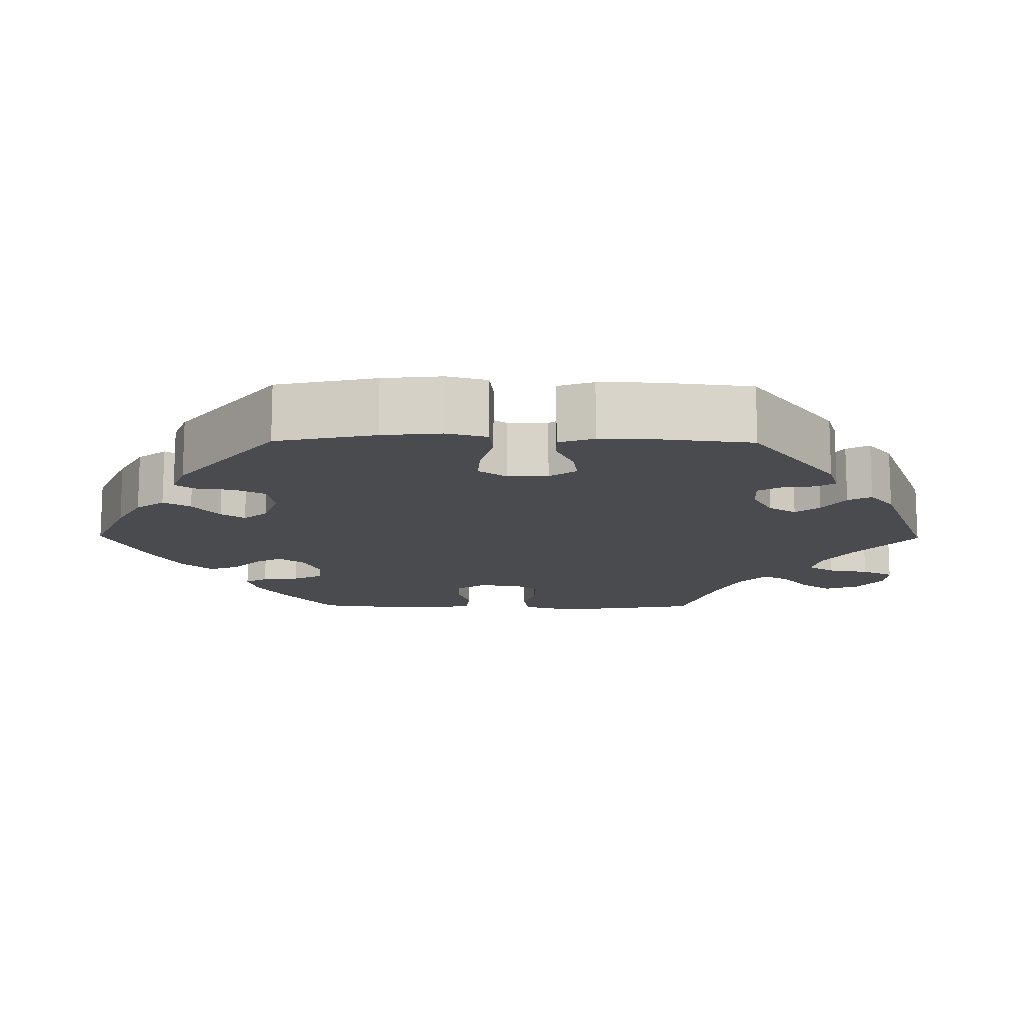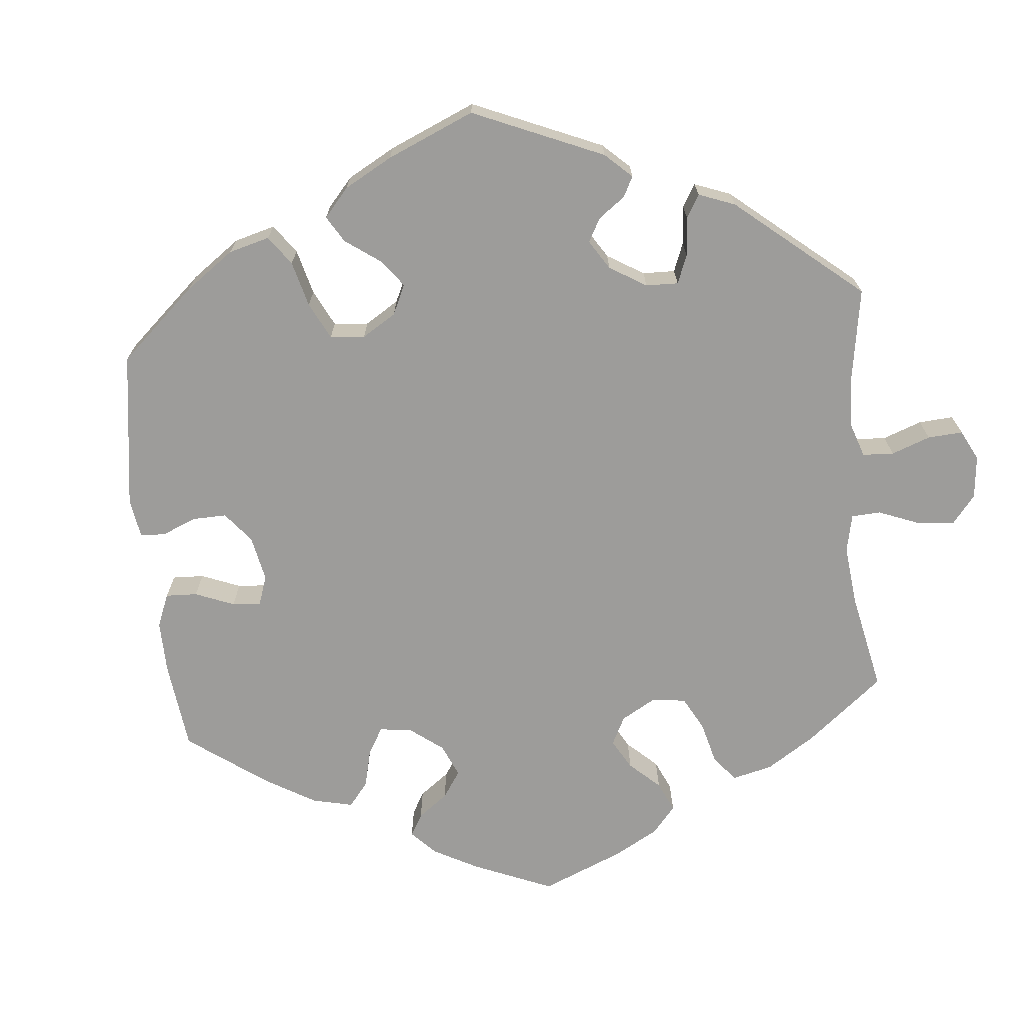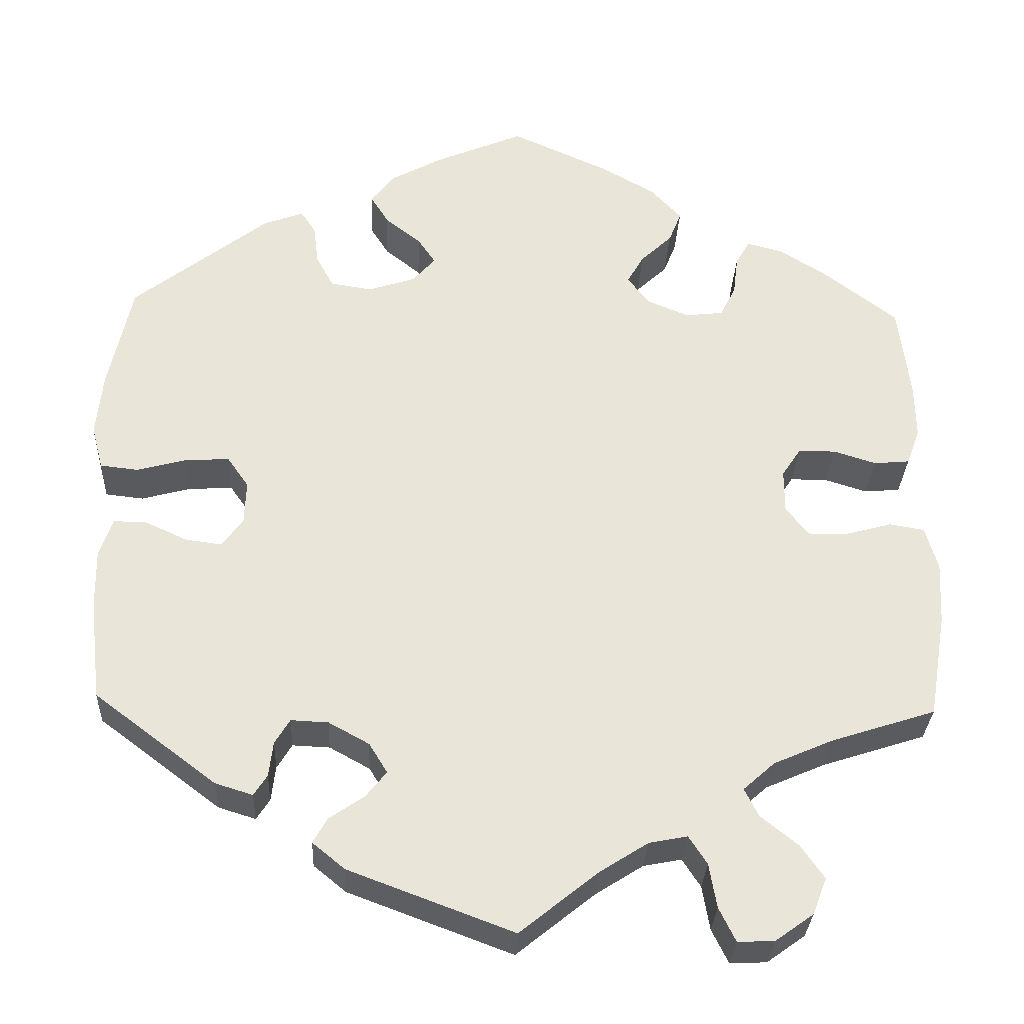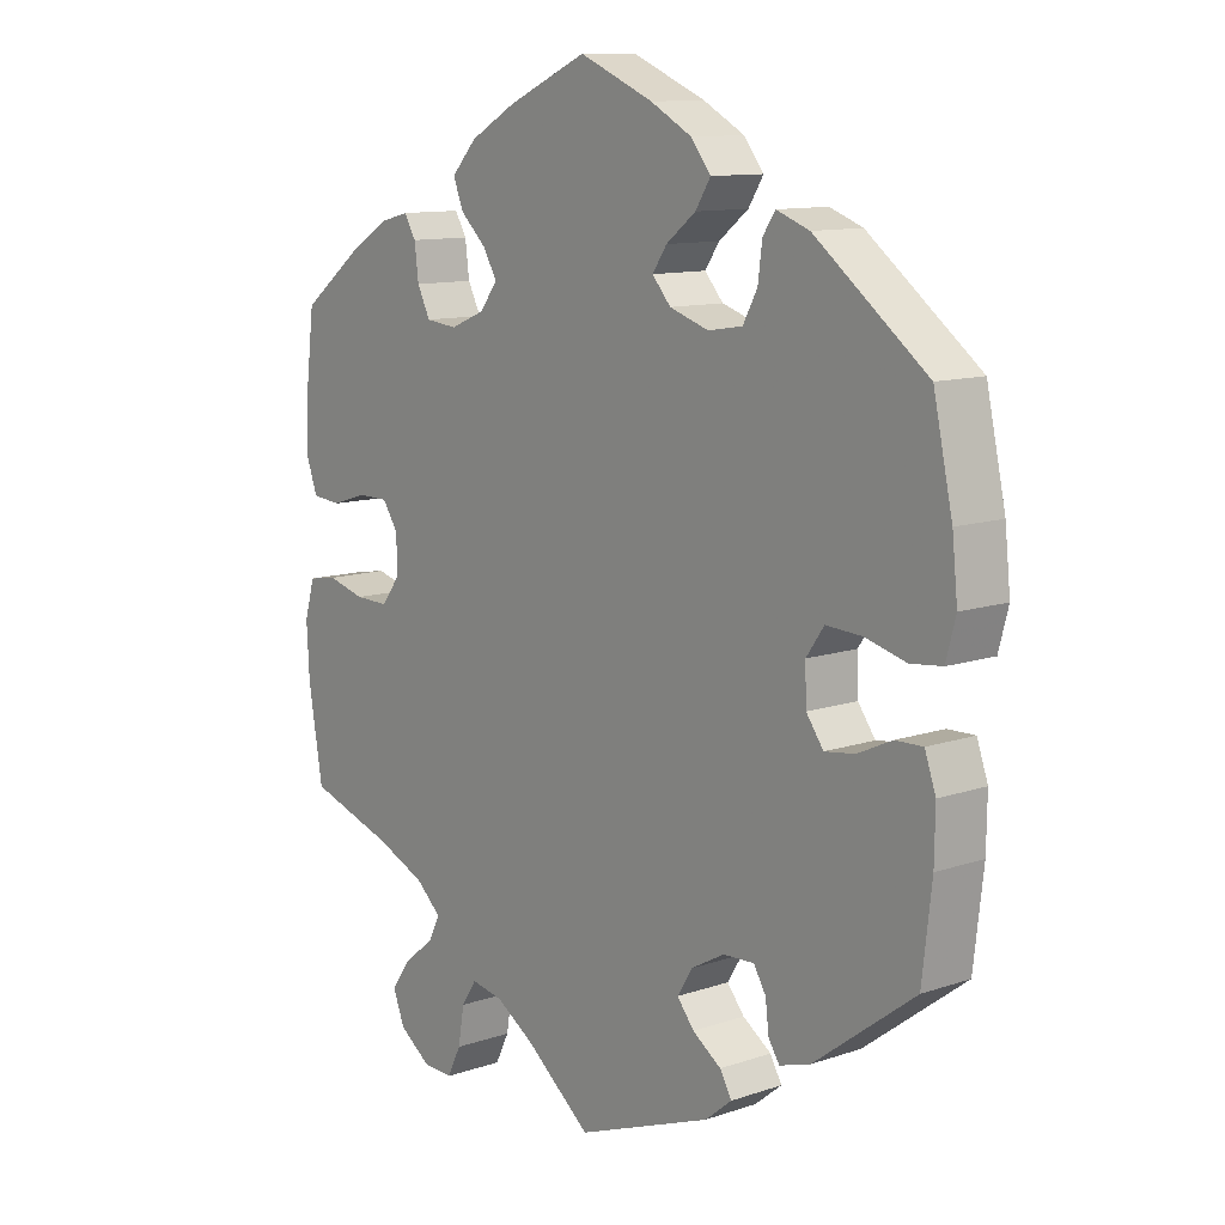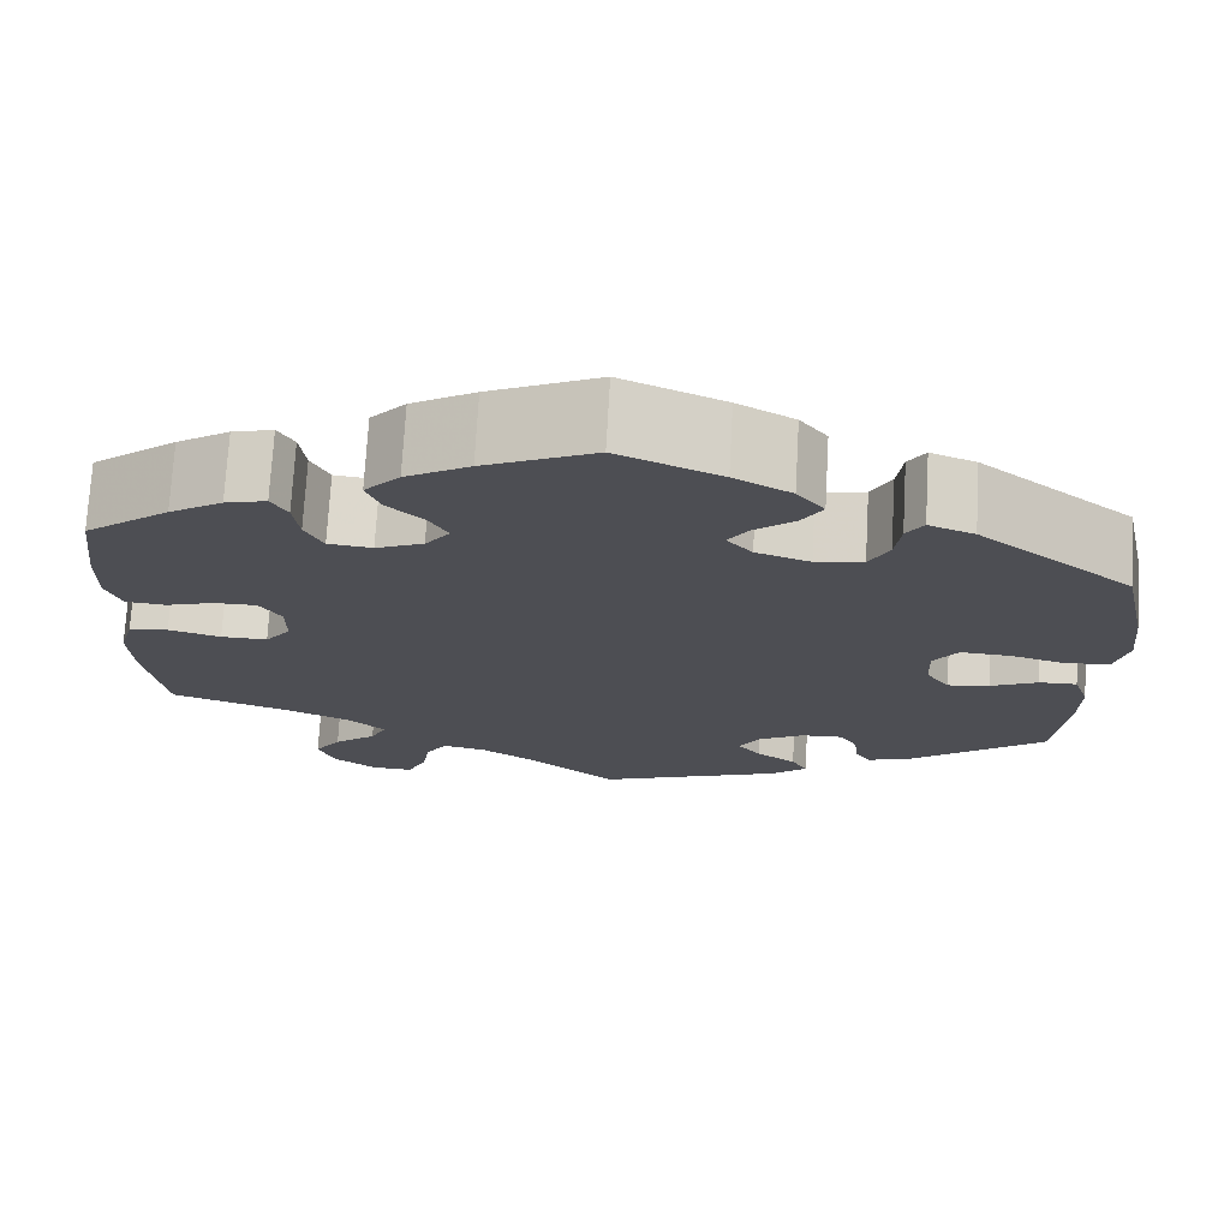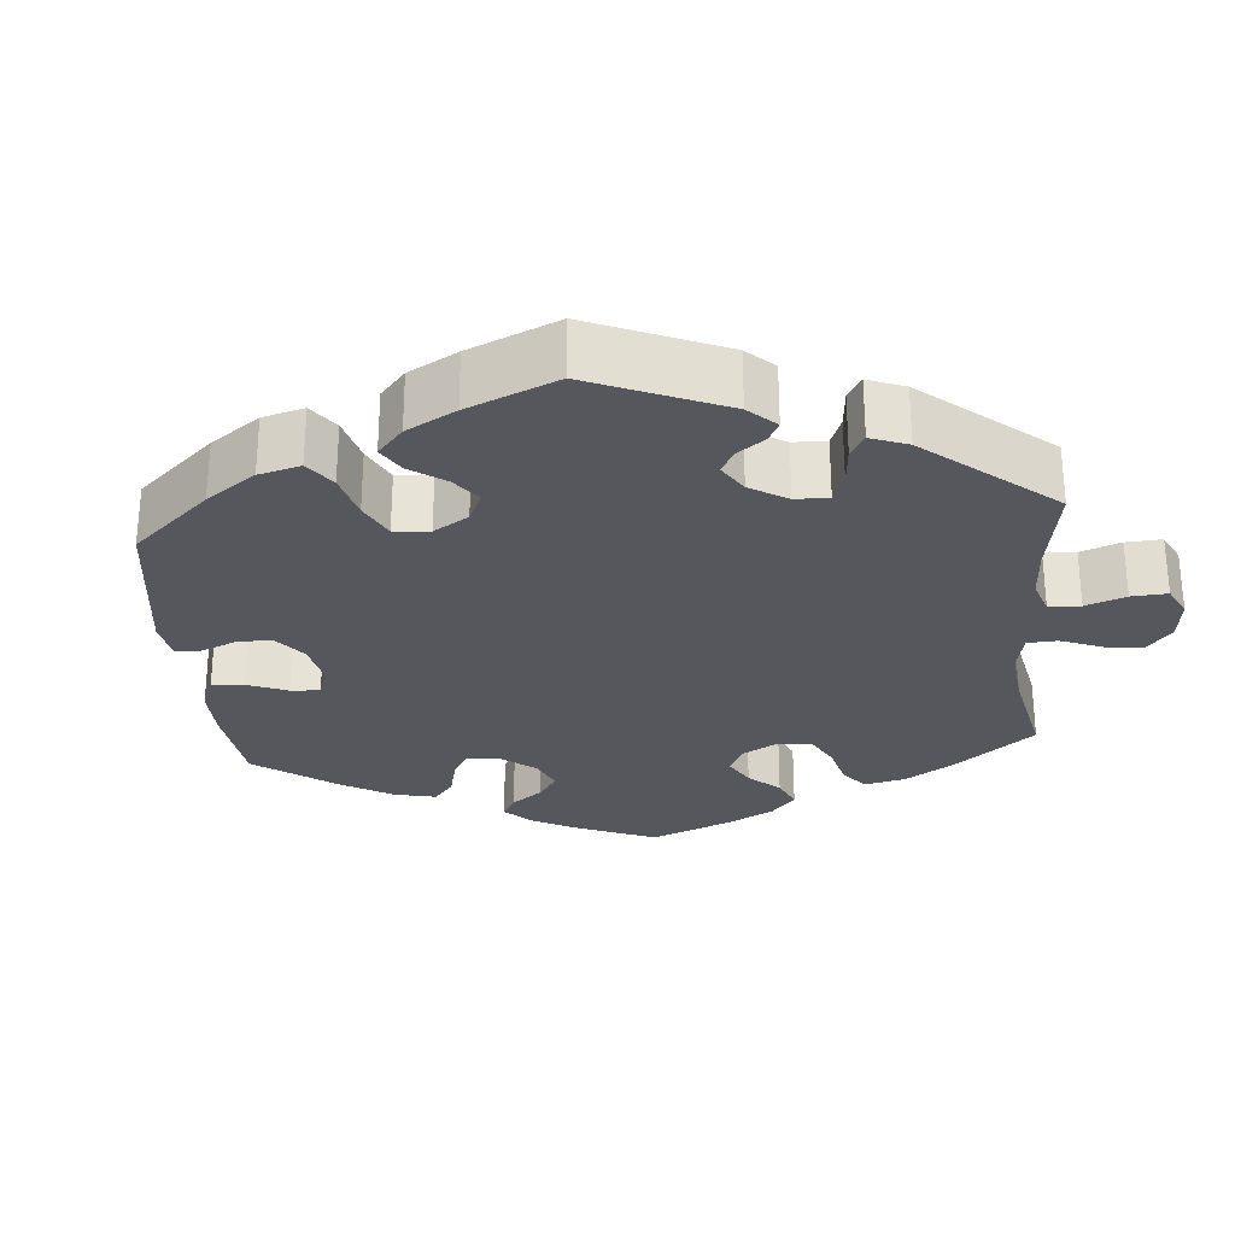
<metadata>
{"format":"obj","ext":"obj","renderer":"f3d","projection":"perspective","resolution":1024,"background":"white","views":[{"elev":-13.7,"azim":89.3,"up":"+Y"},{"elev":-70.1,"azim":125.4,"up":"+Y"},{"elev":-30.6,"azim":177.4,"up":"+Z"},{"elev":11.2,"azim":50.3,"up":"+Z"},{"elev":72.7,"azim":3.2,"up":"+Z"},{"elev":-27.6,"azim":125.0,"up":"+Y"}]}
</metadata>
<code>
v -0.411 0.07 0.358
v -0.355 0.07 0.393
v -0.312 0.07 0.404
v -0.295 0.07 0.375
v -0.289 0.07 0.327
v -0.27 0.07 0.289
v -0.224 0.07 0.284
v -0.174 0.07 0.305
v -0.148 0.07 0.339
v -0.168 0.07 0.374
v -0.206 0.07 0.41
v -0.221 0.07 0.448
v -0.184 0.07 0.488
v -0.117 0.07 0.526
v -0.001 0.07 0.578
v 0.107 0.07 0.532
v 0.167 0.07 0.499
v 0.196 0.07 0.462
v 0.174 0.07 0.427
v 0.131 0.07 0.393
v 0.11 0.07 0.362
v 0.137 0.07 0.331
v 0.194 0.07 0.312
v 0.244 0.07 0.32
v 0.265 0.07 0.359
v 0.271 0.07 0.407
v 0.289 0.07 0.434
v 0.337 0.07 0.416
v 0.5 0.07 0.289
v 0.528 0.07 0.16
v 0.536 0.07 0.083
v 0.522 0.07 0.03
v 0.476 0.07 0.025
v 0.417 0.07 0.041
v 0.364 0.07 0.044
v 0.338 0.07 0.007
v 0.34 0.07 -0.045
v 0.365 0.07 -0.08
v 0.409 0.07 -0.074
v 0.459 0.07 -0.051
v 0.499 0.07 -0.05
v 0.515 0.07 -0.096
v 0.514 0.07 -0.167
v 0.5 0.07 -0.289
v 0.353 0.07 -0.4
v 0.308 0.07 -0.414
v 0.292 0.07 -0.389
v 0.287 0.07 -0.347
v 0.269 0.07 -0.317
v 0.224 0.07 -0.319
v 0.175 0.07 -0.346
v 0.153 0.07 -0.382
v 0.178 0.07 -0.413
v 0.22 0.07 -0.442
v 0.237 0.07 -0.472
v 0.198 0.07 -0.504
v 0 0.07 -0.578
v -0.094 0.07 -0.502
v -0.152 0.07 -0.465
v -0.198 0.07 -0.456
v -0.22 0.07 -0.49
v -0.229 0.07 -0.543
v -0.249 0.07 -0.584
v -0.293 0.07 -0.582
v -0.339 0.07 -0.549
v -0.356 0.07 -0.505
v -0.328 0.07 -0.465
v -0.283 0.07 -0.429
v -0.266 0.07 -0.395
v -0.304 0.07 -0.361
v -0.375 0.07 -0.33
v -0.501 0.07 -0.289
v -0.522 0.07 -0.163
v -0.526 0.07 -0.088
v -0.511 0.07 -0.036
v -0.469 0.07 -0.029
v -0.414 0.07 -0.044
v -0.365 0.07 -0.045
v -0.338 0.07 -0.01
v -0.338 0.07 0.042
v -0.361 0.07 0.077
v -0.406 0.07 0.077
v -0.457 0.07 0.061
v -0.5 0.07 0.065
v -0.516 0.07 0.109
v -0.515 0.07 0.176
v -0.501 0.07 0.289
v -0.411 0 0.358
v -0.355 0 0.393
v -0.312 0 0.404
v -0.295 0 0.375
v -0.289 0 0.327
v -0.27 0 0.289
v -0.224 0 0.284
v -0.174 0 0.305
v -0.148 0 0.339
v -0.168 0 0.374
v -0.206 0 0.41
v -0.221 0 0.448
v -0.184 0 0.488
v -0.117 0 0.526
v -0.001 0 0.578
v 0.107 0 0.532
v 0.167 0 0.499
v 0.196 0 0.462
v 0.174 0 0.427
v 0.131 0 0.393
v 0.11 0 0.362
v 0.137 0 0.331
v 0.194 0 0.312
v 0.244 0 0.32
v 0.265 0 0.359
v 0.271 0 0.407
v 0.289 0 0.434
v 0.337 0 0.416
v 0.5 0 0.289
v 0.528 0 0.16
v 0.536 0 0.083
v 0.522 0 0.03
v 0.476 0 0.025
v 0.417 0 0.041
v 0.364 0 0.044
v 0.338 0 0.007
v 0.34 0 -0.045
v 0.365 0 -0.08
v 0.409 0 -0.074
v 0.459 0 -0.051
v 0.499 0 -0.05
v 0.515 0 -0.096
v 0.514 0 -0.167
v 0.5 0 -0.289
v 0.353 0 -0.4
v 0.308 0 -0.414
v 0.292 0 -0.389
v 0.287 0 -0.347
v 0.269 0 -0.317
v 0.224 0 -0.319
v 0.175 0 -0.346
v 0.153 0 -0.382
v 0.178 0 -0.413
v 0.22 0 -0.442
v 0.237 0 -0.472
v 0.198 0 -0.504
v 0 0 -0.578
v -0.094 0 -0.502
v -0.152 0 -0.465
v -0.198 0 -0.456
v -0.22 0 -0.49
v -0.229 0 -0.543
v -0.249 0 -0.584
v -0.293 0 -0.582
v -0.339 0 -0.549
v -0.356 0 -0.505
v -0.328 0 -0.465
v -0.283 0 -0.429
v -0.266 0 -0.395
v -0.304 0 -0.361
v -0.375 0 -0.33
v -0.501 0 -0.289
v -0.522 0 -0.163
v -0.526 0 -0.088
v -0.511 0 -0.036
v -0.469 0 -0.029
v -0.414 0 -0.044
v -0.365 0 -0.045
v -0.338 0 -0.01
v -0.338 0 0.042
v -0.361 0 0.077
v -0.406 0 0.077
v -0.457 0 0.061
v -0.5 0 0.065
v -0.516 0 0.109
v -0.515 0 0.176
v -0.501 0 0.289
f 82 83 84 85
f 81 82 85 86
f 74 75 76 77
f 74 77 78
f 71 72 73 74
f 70 71 74 78
f 69 70 78 79
f 65 66 67 68
f 65 68 69
f 64 65 69
f 61 62 63 64
f 60 61 64 69
f 59 60 69 79
f 55 56 57 58
f 53 54 55 58
f 52 53 58 59
f 51 52 59 79
f 45 46 47 48
f 45 48 49
f 44 45 49
f 43 44 49 50
f 39 40 41 42
f 38 39 42 43
f 31 32 33 34
f 31 34 35
f 30 31 35
f 29 30 35
f 28 29 35 36
f 25 26 27 28
f 24 25 28 36
f 17 18 19 20
f 17 20 21
f 16 17 21
f 15 16 21
f 14 15 21
f 13 14 21 22
f 10 11 12 13
f 9 10 13 22
f 2 3 4 5
f 2 5 6
f 1 2 6
f 81 86 87 1
f 50 51 79 80
f 38 43 50 80
f 37 38 80 81
f 23 24 36 37
f 8 9 22 23
f 7 8 23 37
f 6 7 37 81
f 1 6 81
f 172 171 170 169
f 173 172 169 168
f 164 163 162 161
f 165 164 161
f 161 160 159 158
f 165 161 158 157
f 166 165 157 156
f 155 154 153 152
f 156 155 152
f 156 152 151
f 151 150 149 148
f 156 151 148 147
f 166 156 147 146
f 145 144 143 142
f 145 142 141 140
f 146 145 140 139
f 166 146 139 138
f 135 134 133 132
f 136 135 132
f 136 132 131
f 137 136 131 130
f 129 128 127 126
f 130 129 126 125
f 121 120 119 118
f 122 121 118
f 122 118 117
f 122 117 116
f 123 122 116 115
f 115 114 113 112
f 123 115 112 111
f 107 106 105 104
f 108 107 104
f 108 104 103
f 108 103 102
f 108 102 101
f 109 108 101 100
f 100 99 98 97
f 109 100 97 96
f 92 91 90 89
f 93 92 89
f 93 89 88
f 88 174 173 168
f 167 166 138 137
f 167 137 130 125
f 168 167 125 124
f 124 123 111 110
f 110 109 96 95
f 124 110 95 94
f 168 124 94 93
f 168 93 88
f 1 88 89 2
f 2 89 90 3
f 3 90 91 4
f 4 91 92 5
f 5 92 93 6
f 6 93 94 7
f 7 94 95 8
f 8 95 96 9
f 9 96 97 10
f 10 97 98 11
f 11 98 99 12
f 12 99 100 13
f 13 100 101 14
f 14 101 102 15
f 15 102 103 16
f 16 103 104 17
f 17 104 105 18
f 18 105 106 19
f 19 106 107 20
f 20 107 108 21
f 21 108 109 22
f 22 109 110 23
f 23 110 111 24
f 24 111 112 25
f 25 112 113 26
f 26 113 114 27
f 27 114 115 28
f 28 115 116 29
f 29 116 117 30
f 30 117 118 31
f 31 118 119 32
f 32 119 120 33
f 33 120 121 34
f 34 121 122 35
f 35 122 123 36
f 36 123 124 37
f 37 124 125 38
f 38 125 126 39
f 39 126 127 40
f 40 127 128 41
f 41 128 129 42
f 42 129 130 43
f 43 130 131 44
f 44 131 132 45
f 45 132 133 46
f 46 133 134 47
f 47 134 135 48
f 48 135 136 49
f 49 136 137 50
f 50 137 138 51
f 51 138 139 52
f 52 139 140 53
f 53 140 141 54
f 54 141 142 55
f 55 142 143 56
f 56 143 144 57
f 57 144 145 58
f 58 145 146 59
f 59 146 147 60
f 60 147 148 61
f 61 148 149 62
f 62 149 150 63
f 63 150 151 64
f 64 151 152 65
f 65 152 153 66
f 66 153 154 67
f 67 154 155 68
f 68 155 156 69
f 69 156 157 70
f 70 157 158 71
f 71 158 159 72
f 72 159 160 73
f 73 160 161 74
f 74 161 162 75
f 75 162 163 76
f 76 163 164 77
f 77 164 165 78
f 78 165 166 79
f 79 166 167 80
f 80 167 168 81
f 81 168 169 82
f 82 169 170 83
f 83 170 171 84
f 84 171 172 85
f 85 172 173 86
f 86 173 174 87
f 87 174 88 1

</code>
